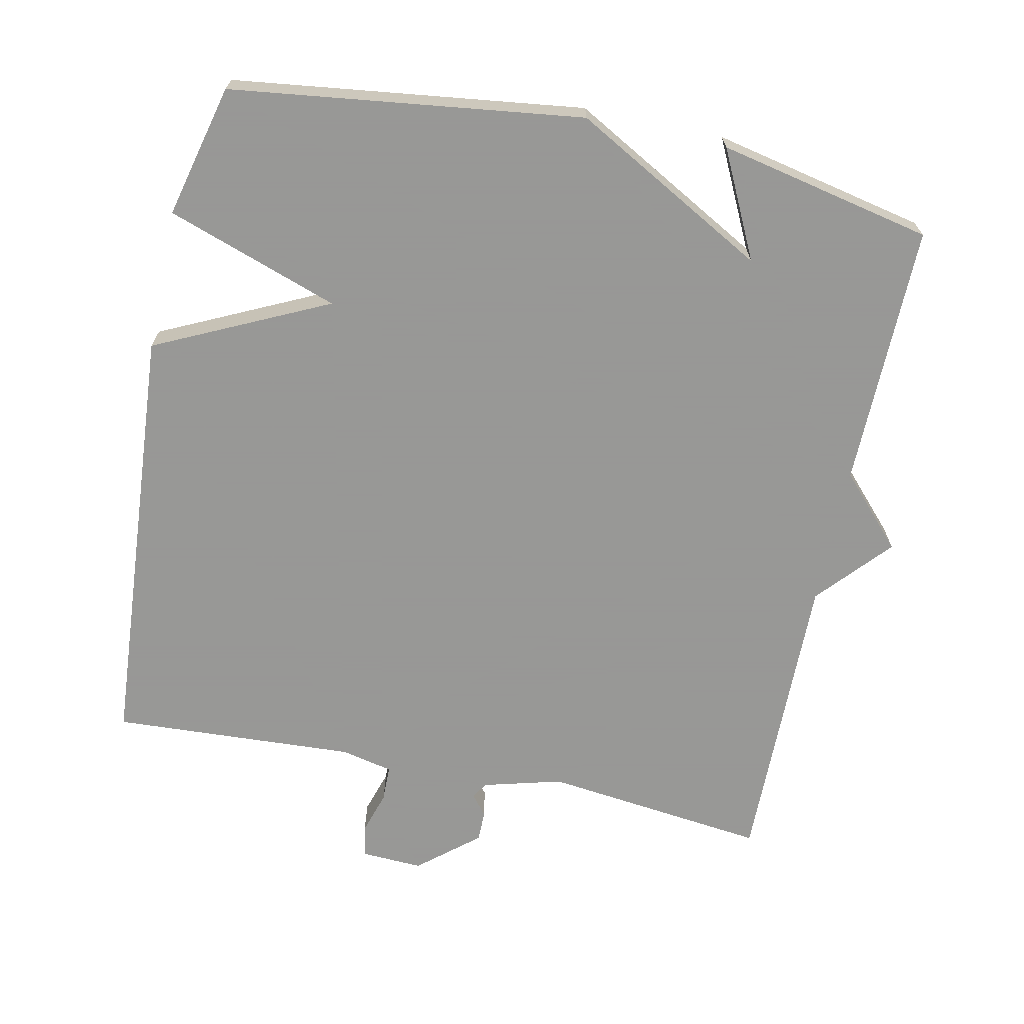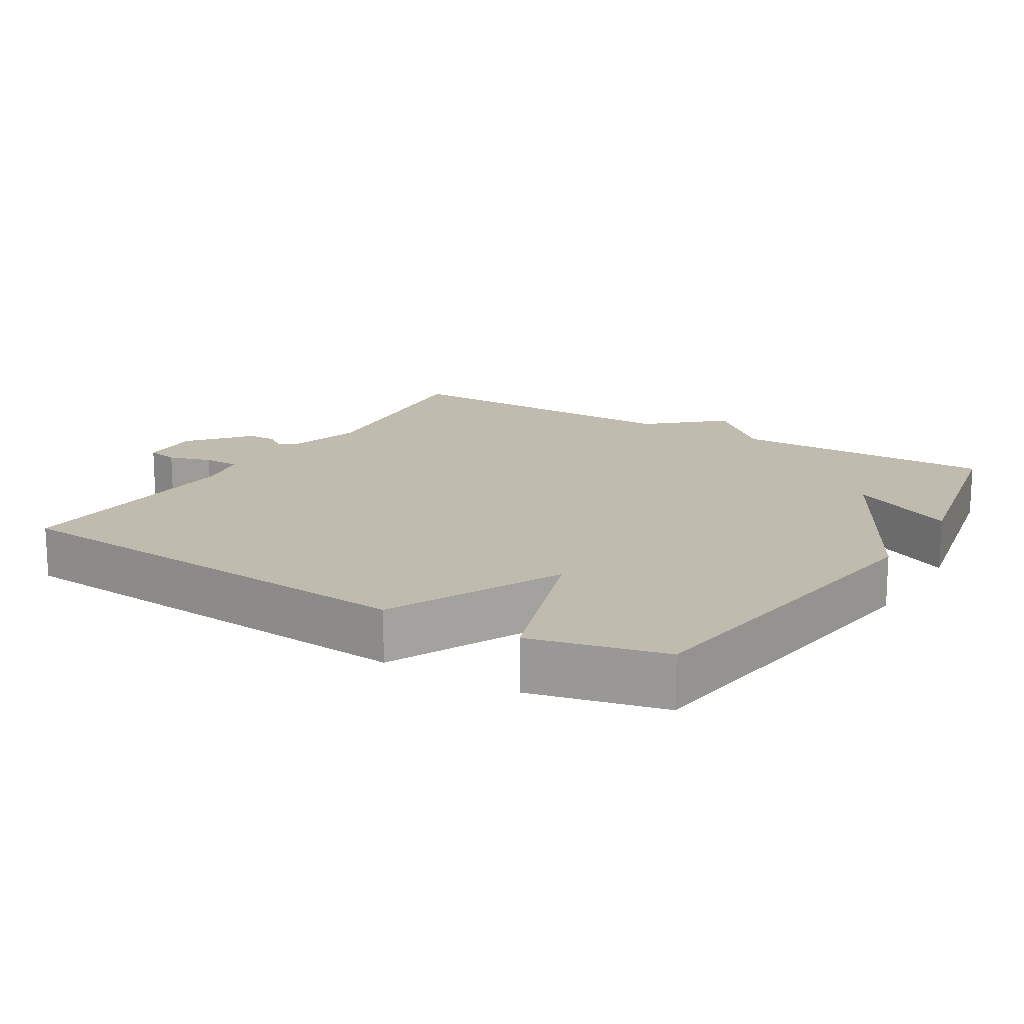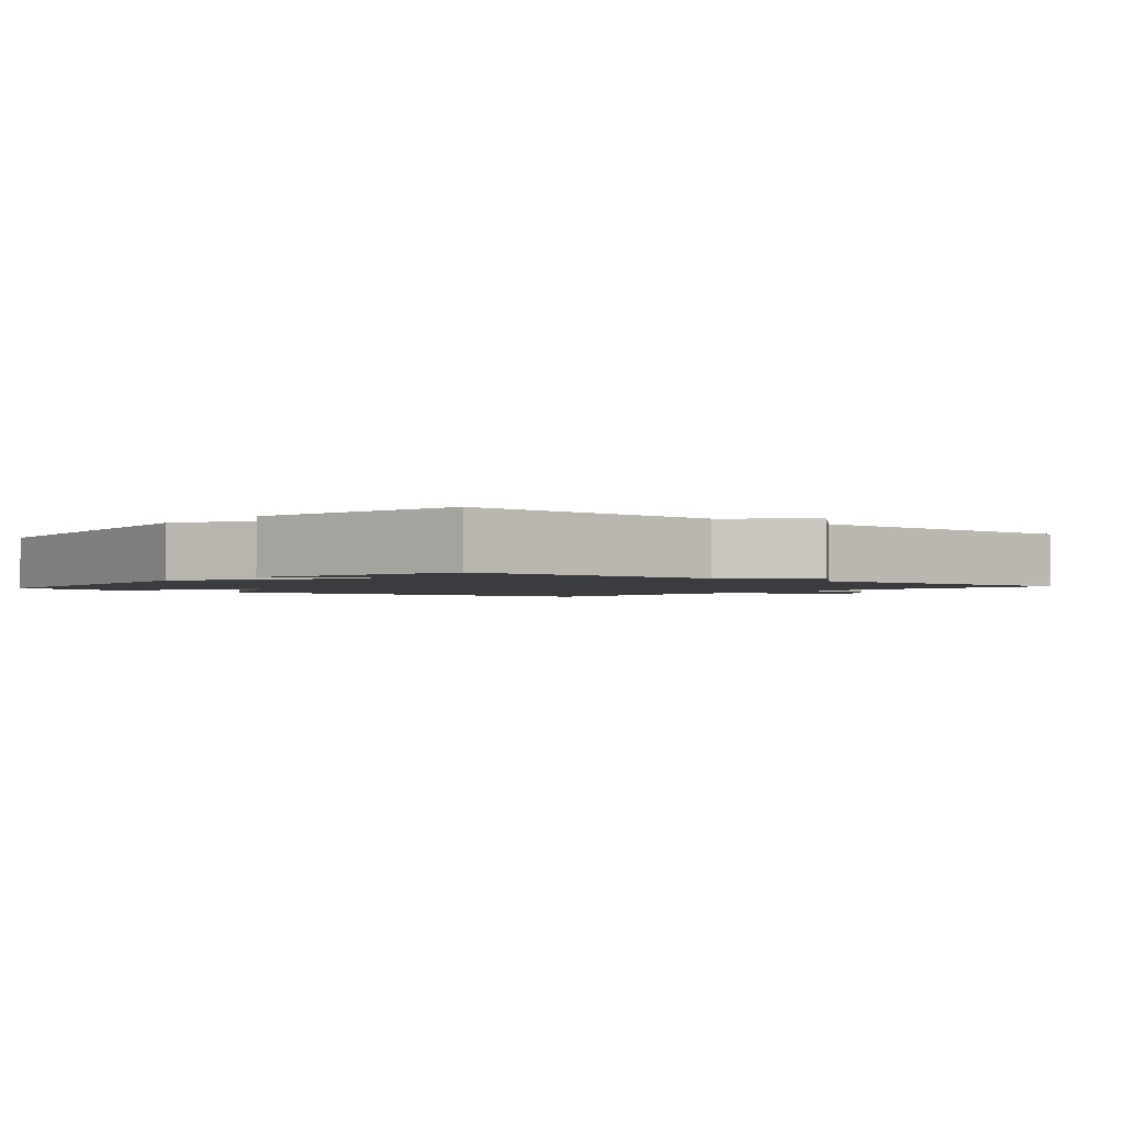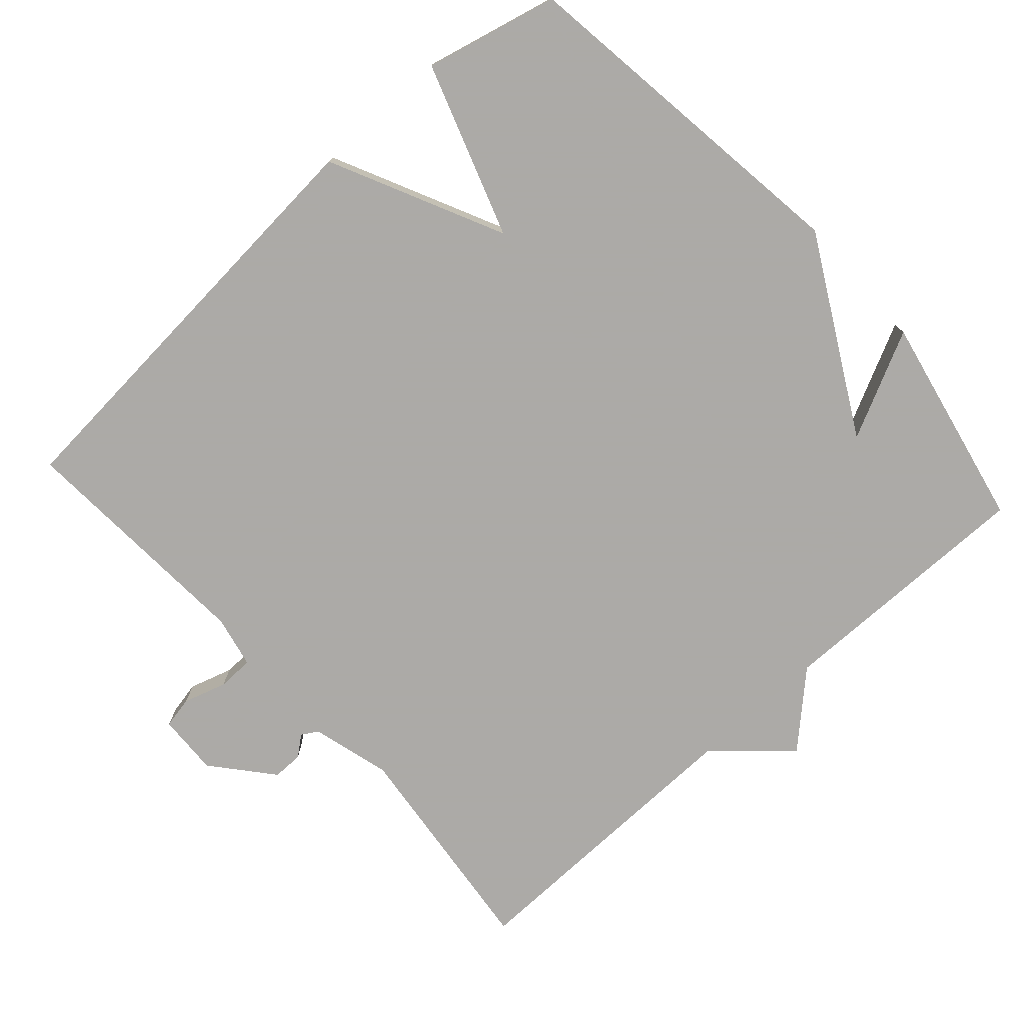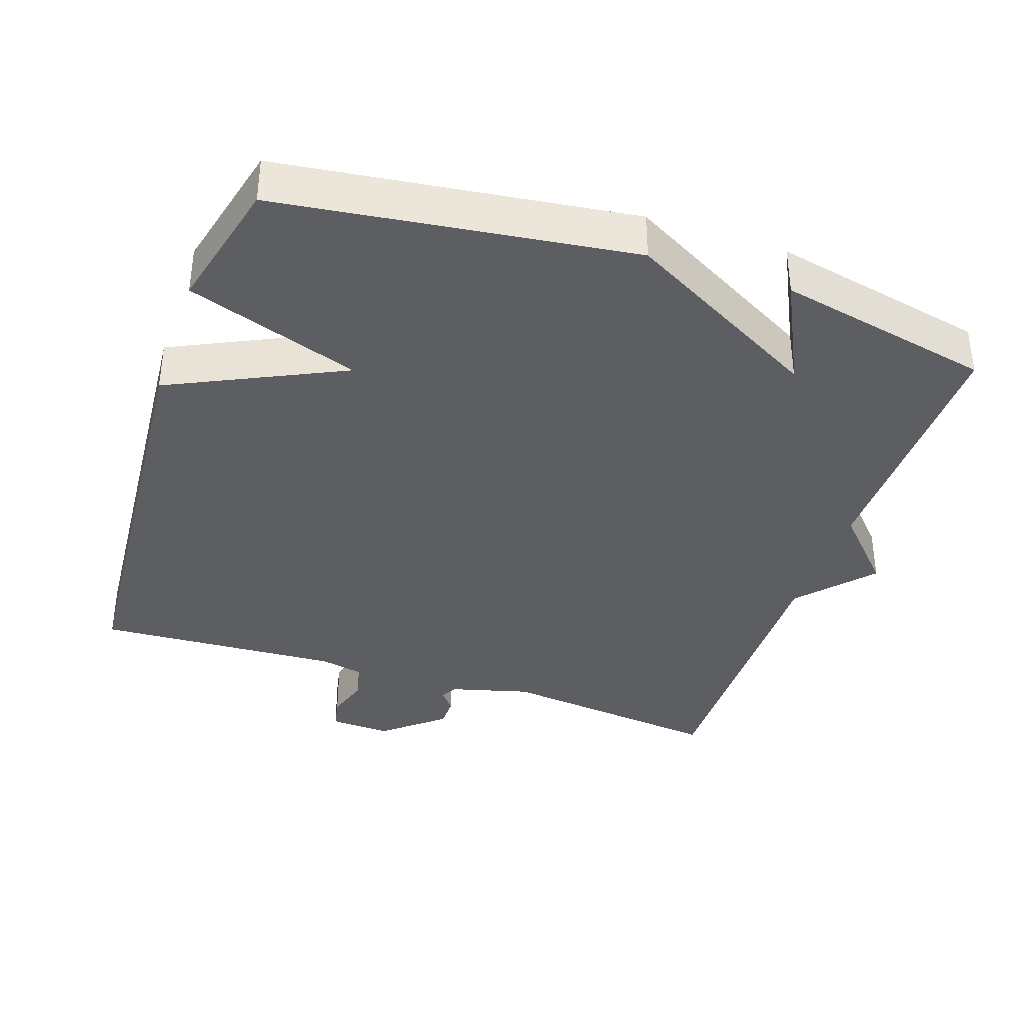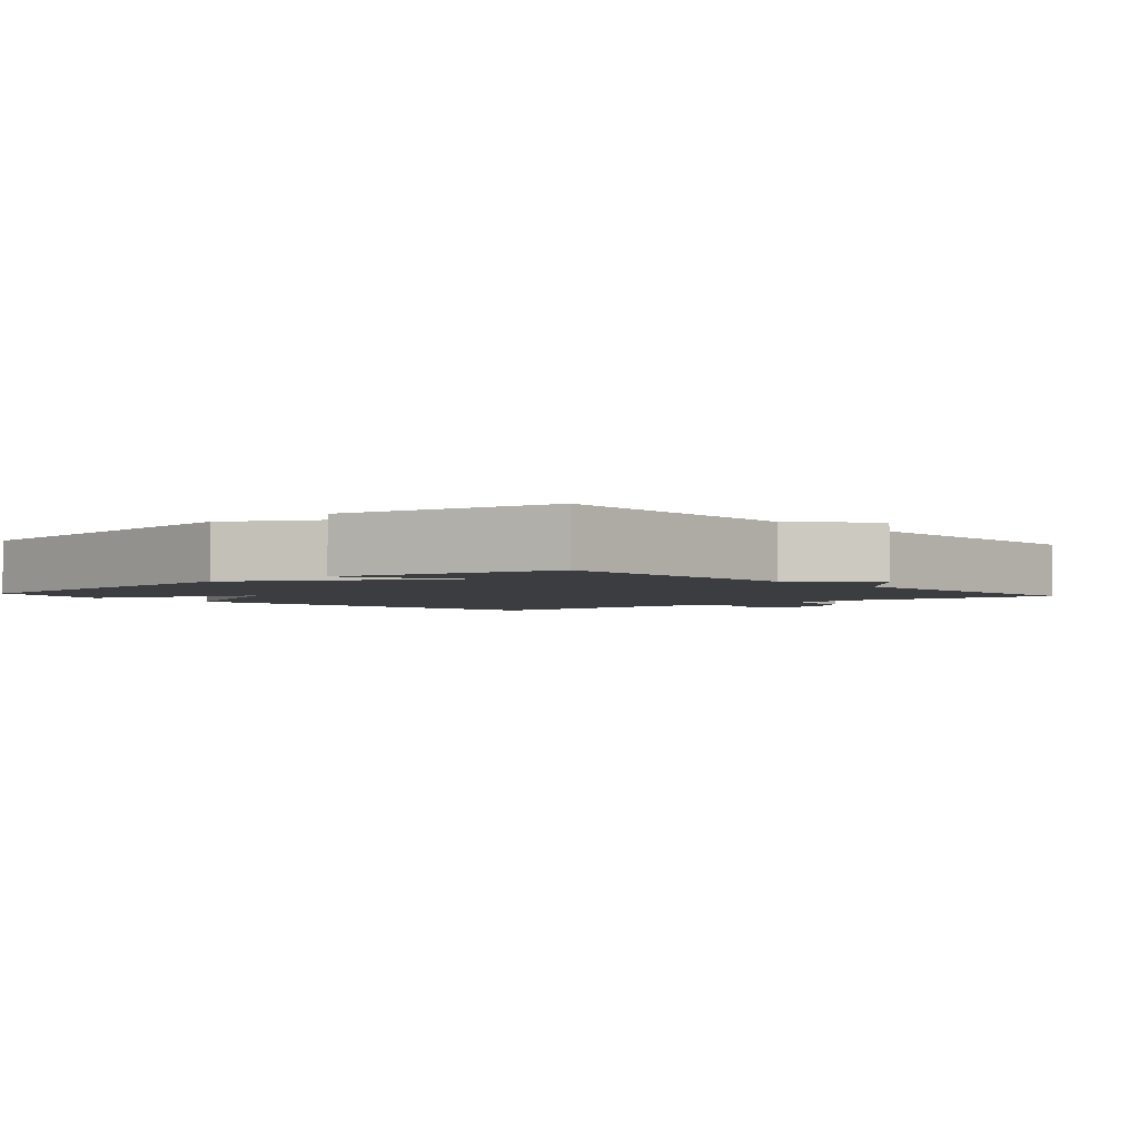
<metadata>
{"format":"obj","ext":"obj","renderer":"f3d","projection":"perspective","resolution":1024,"background":"white","views":[{"elev":-68.4,"azim":168.1,"up":"+Y"},{"elev":16.0,"azim":121.6,"up":"+Y"},{"elev":-1.9,"azim":-130.4,"up":"+Y"},{"elev":-76.0,"azim":132.2,"up":"+Y"},{"elev":-37.4,"azim":161.3,"up":"+Y"},{"elev":-2.7,"azim":-138.8,"up":"+Y"}]}
</metadata>
<code>
v 0.5 0.07 0.5
v 0.546 0.07 -0.112
v 0.302 0.07 -0.228
v 0.546 0.07 -0.312
v 0.5 0.07 -0.5
v 0.003 0.07 -0.564
v -0.271 0.07 -0.413
v -0.197 0.07 -0.564
v -0.5 0.07 -0.5
v -0.495 0.07 -0.127
v -0.586 0.07 -0.029
v -0.495 0.07 0.073
v -0.5 0.07 0.5
v -0.183 0.07 0.463
v -0.071 0.07 0.493
v -0.057 0.07 0.516
v -0.08 0.07 0.545
v -0.08 0.07 0.588
v 0.004 0.07 0.658
v 0.091 0.07 0.654
v 0.1 0.07 0.609
v 0.081 0.07 0.548
v 0.082 0.07 0.497
v 0.155 0.07 0.481
v 0.5 0 0.5
v 0.546 0 -0.112
v 0.302 0 -0.228
v 0.546 0 -0.312
v 0.5 0 -0.5
v 0.003 0 -0.564
v -0.271 0 -0.413
v -0.197 0 -0.564
v -0.5 0 -0.5
v -0.495 0 -0.127
v -0.586 0 -0.029
v -0.495 0 0.073
v -0.5 0 0.5
v -0.183 0 0.463
v -0.071 0 0.493
v -0.057 0 0.516
v -0.08 0 0.545
v -0.08 0 0.588
v 0.004 0 0.658
v 0.091 0 0.654
v 0.1 0 0.609
v 0.081 0 0.548
v 0.082 0 0.497
v 0.155 0 0.481
f 20 21 22
f 19 20 22
f 18 19 22
f 17 18 22
f 16 17 22
f 15 16 22 23
f 14 15 23 24
f 12 13 14
f 10 11 12
f 10 12 14 24
f 7 8 9 10
f 6 7 10
f 5 6 10
f 4 5 10
f 3 4 10
f 3 10 24
f 2 3 24
f 1 2 24
f 46 45 44
f 46 44 43
f 46 43 42
f 46 42 41
f 46 41 40
f 47 46 40 39
f 48 47 39 38
f 38 37 36
f 36 35 34
f 48 38 36 34
f 34 33 32 31
f 34 31 30
f 34 30 29
f 34 29 28
f 34 28 27
f 48 34 27
f 48 27 26
f 48 26 25
f 1 25 26 2
f 2 26 27 3
f 3 27 28 4
f 4 28 29 5
f 5 29 30 6
f 6 30 31 7
f 7 31 32 8
f 8 32 33 9
f 9 33 34 10
f 10 34 35 11
f 11 35 36 12
f 12 36 37 13
f 13 37 38 14
f 14 38 39 15
f 15 39 40 16
f 16 40 41 17
f 17 41 42 18
f 18 42 43 19
f 19 43 44 20
f 20 44 45 21
f 21 45 46 22
f 22 46 47 23
f 23 47 48 24
f 24 48 25 1

</code>
